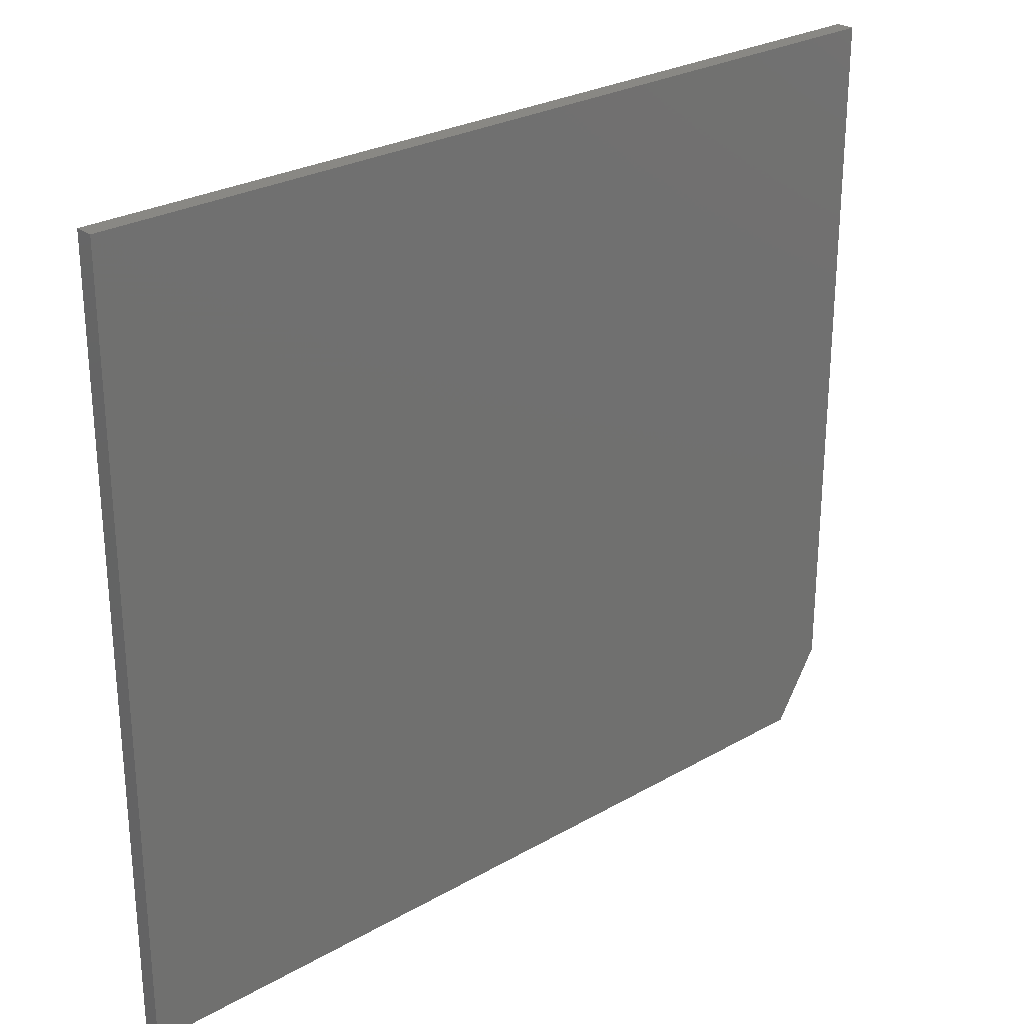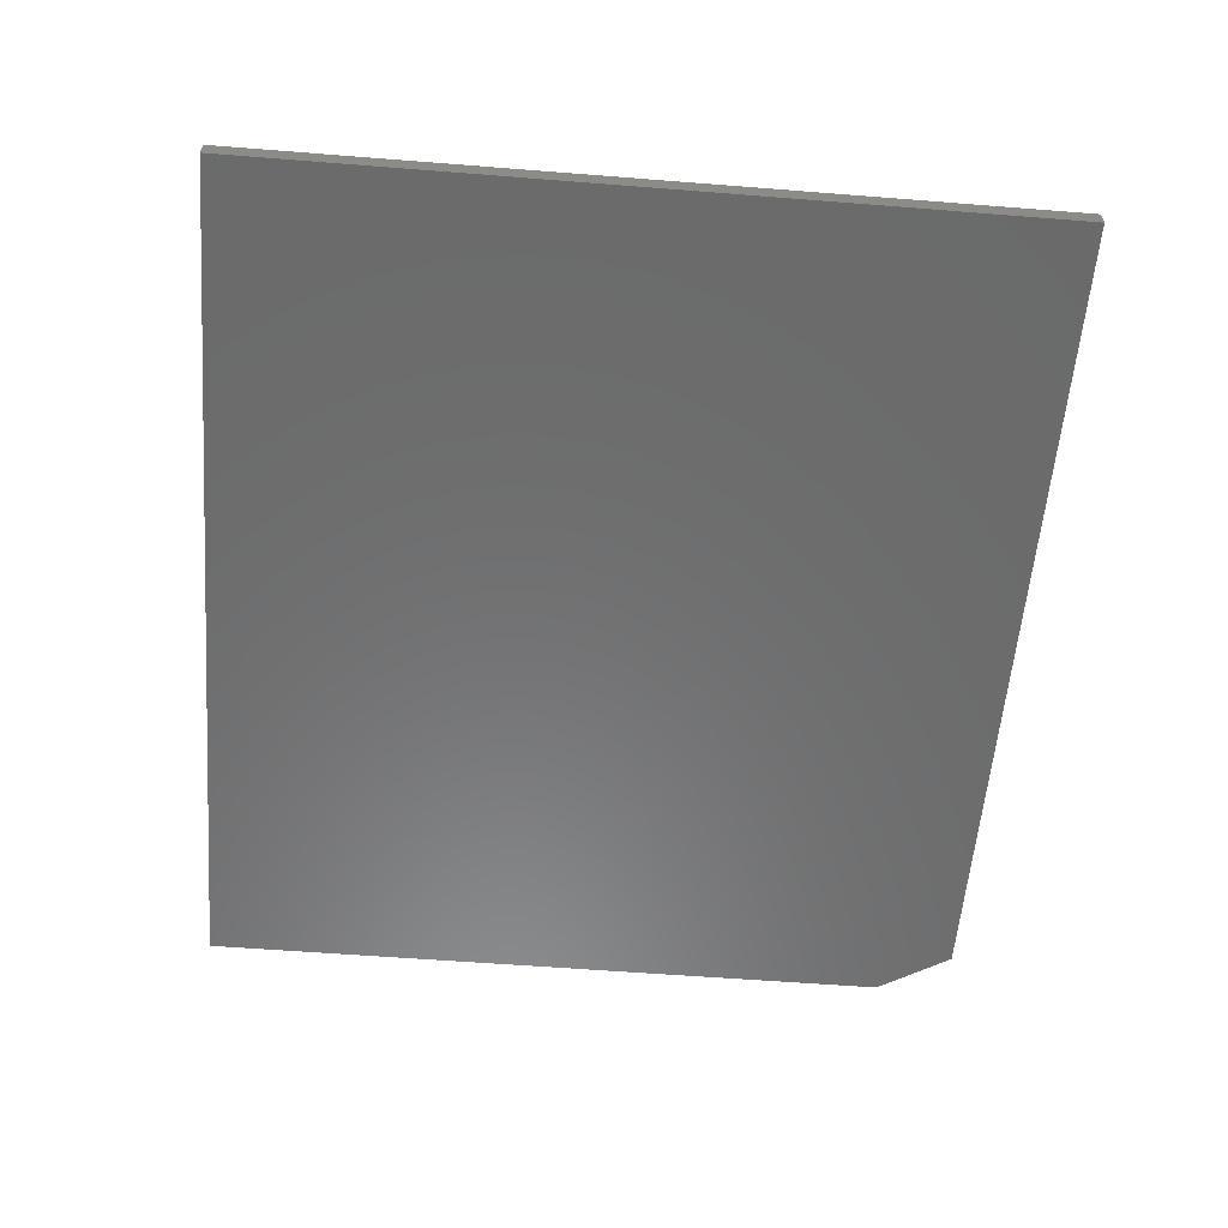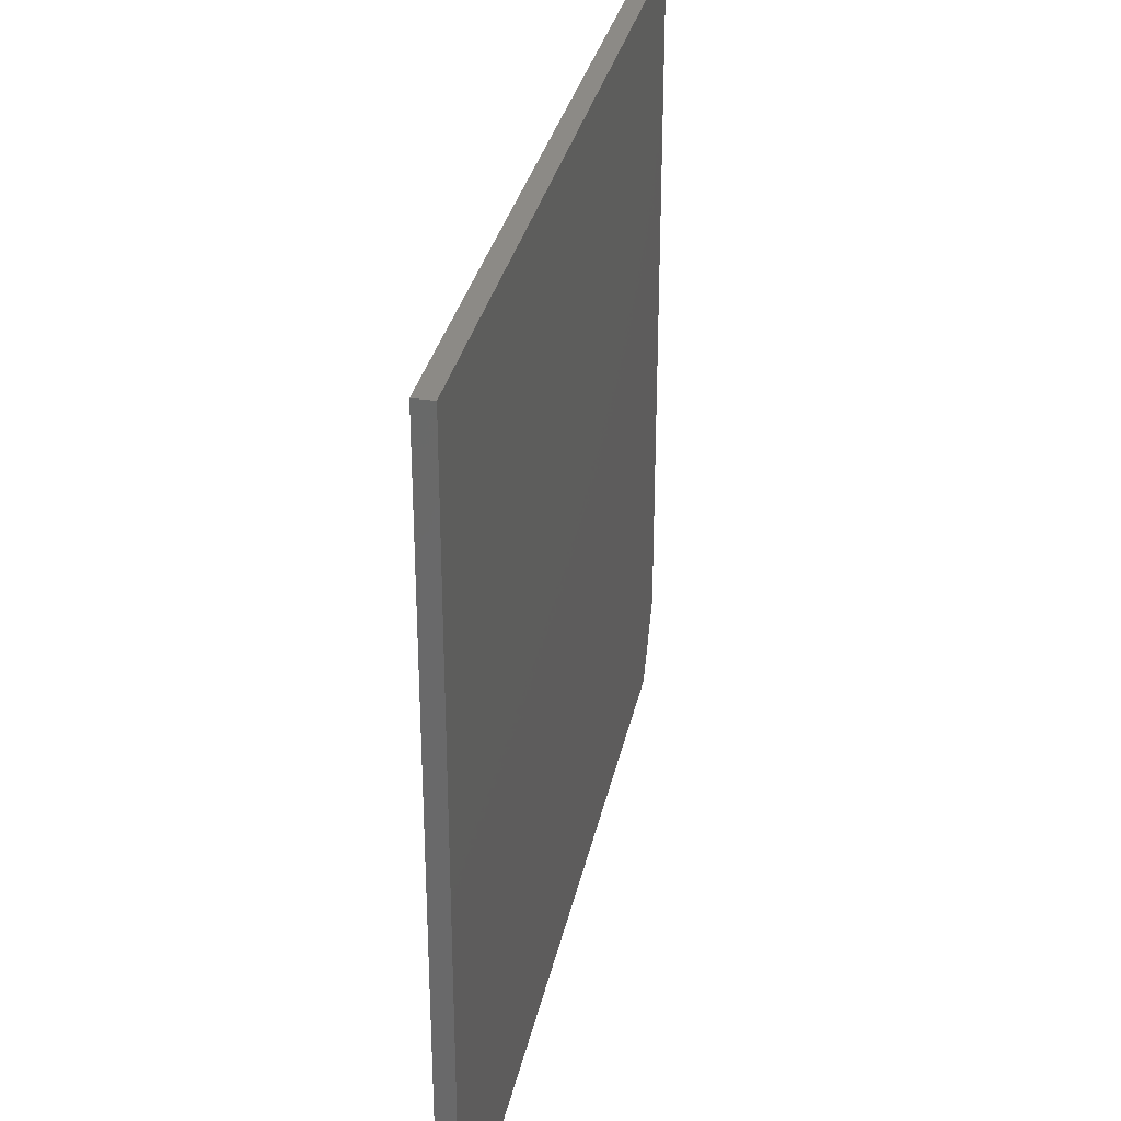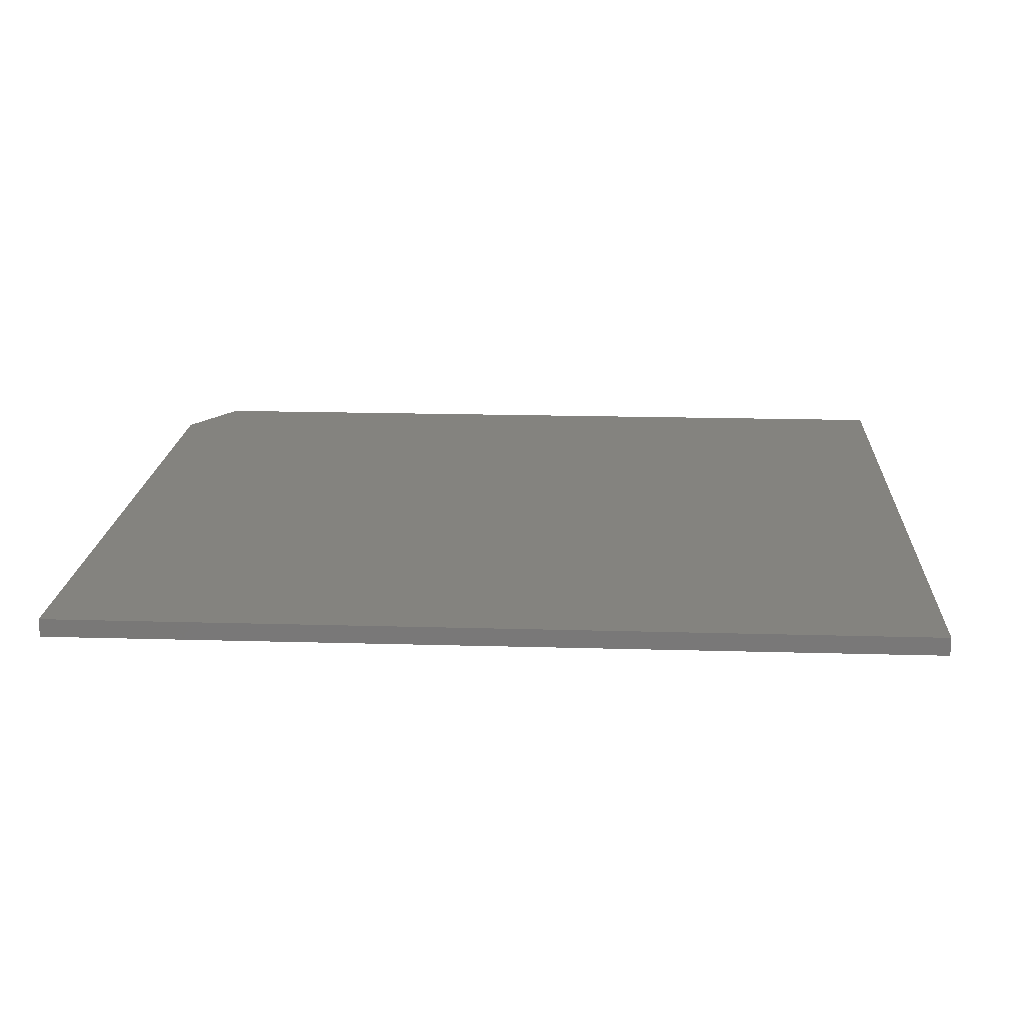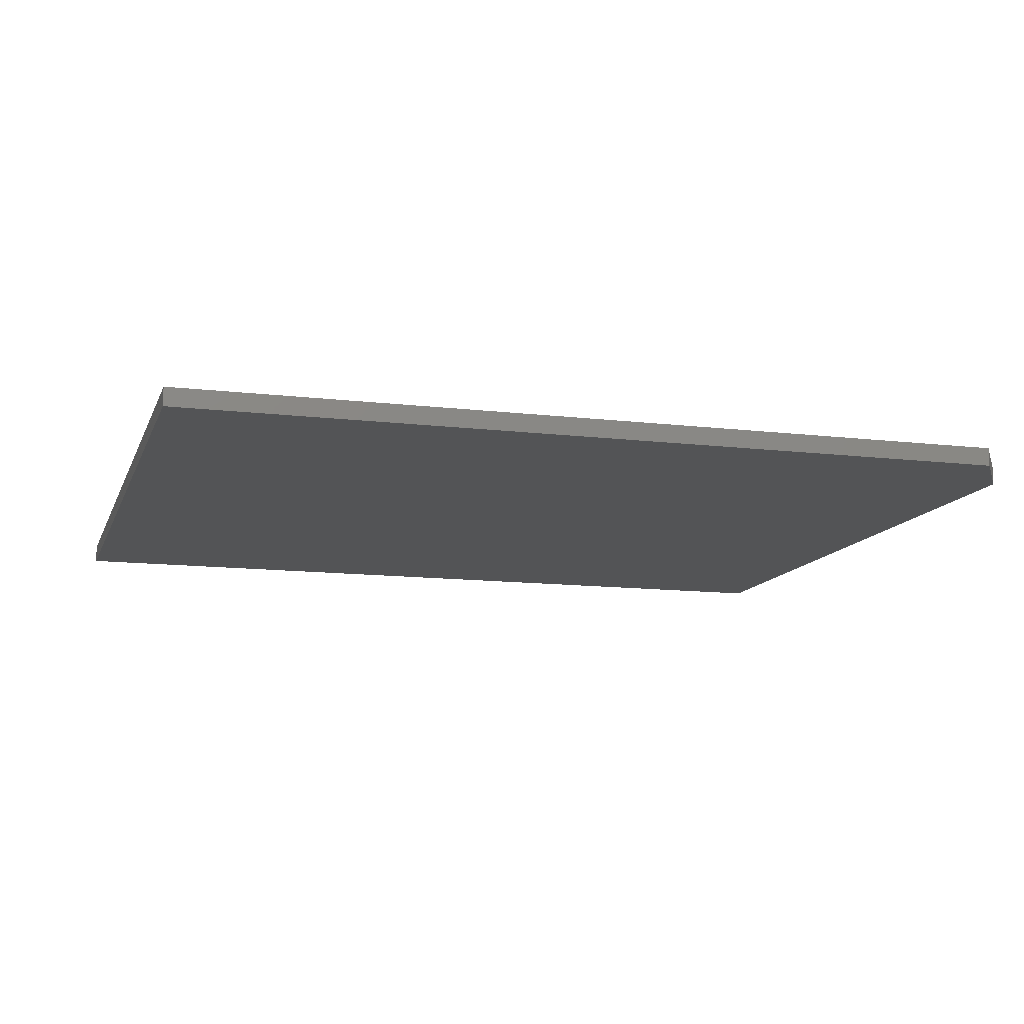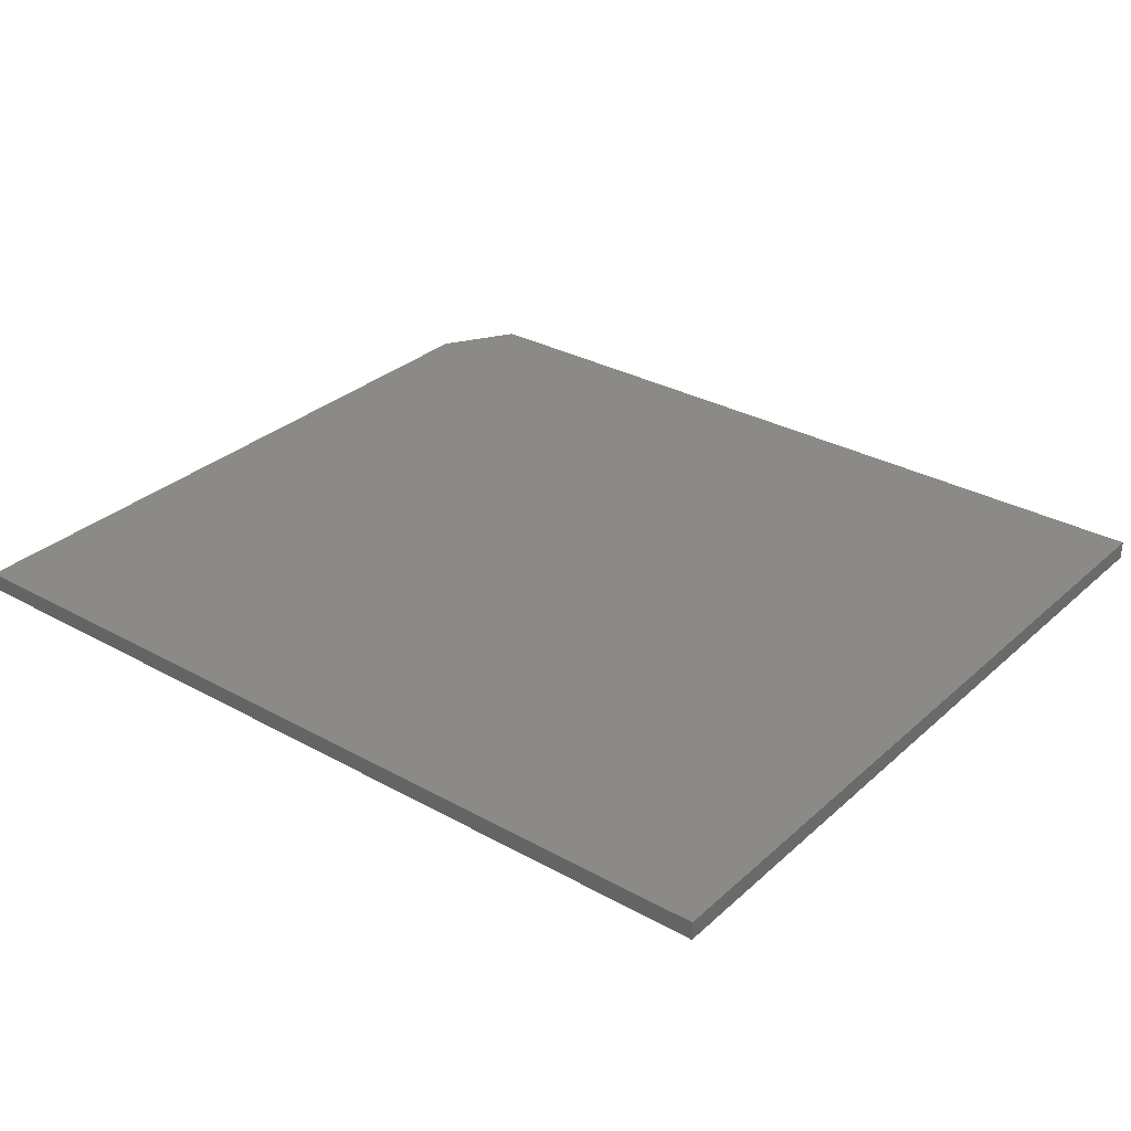
<metadata>
{"format":"stl","ext":"stl","renderer":"f3d","projection":"perspective","resolution":1024,"background":"white","views":[{"elev":26.8,"azim":138.3,"up":"+Z"},{"elev":-57.5,"azim":85.3,"up":"+Y"},{"elev":31.7,"azim":101.7,"up":"+Z"},{"elev":18.1,"azim":3.2,"up":"+Y"},{"elev":-12.2,"azim":164.0,"up":"+Y"},{"elev":31.0,"azim":38.4,"up":"+Y"}]}
</metadata>
<code>
# stl→obj: 10 verts, 16 faces
v 0.75 -0.01562 0.6632
v 4.061e-17 -0.01562 0.6632
v 0.75 -0.01562 -4.592e-17
v 3.827e-18 -0.01562 0.0625
v 0.03906 -0.01562 -2.392e-18
v 0.03906 0 -2.392e-18
v 3.827e-18 0 0.0625
v 0.75 0 -4.592e-17
v 4.061e-17 0 0.6632
v 0.75 0 0.6632
f 1 2 3
f 3 2 4
f 3 4 5
f 6 7 8
f 8 7 9
f 8 9 10
f 2 9 4
f 4 9 7
f 5 6 3
f 3 6 8
f 5 4 6
f 6 4 7
f 1 10 2
f 2 10 9
f 3 8 1
f 1 8 10

</code>
